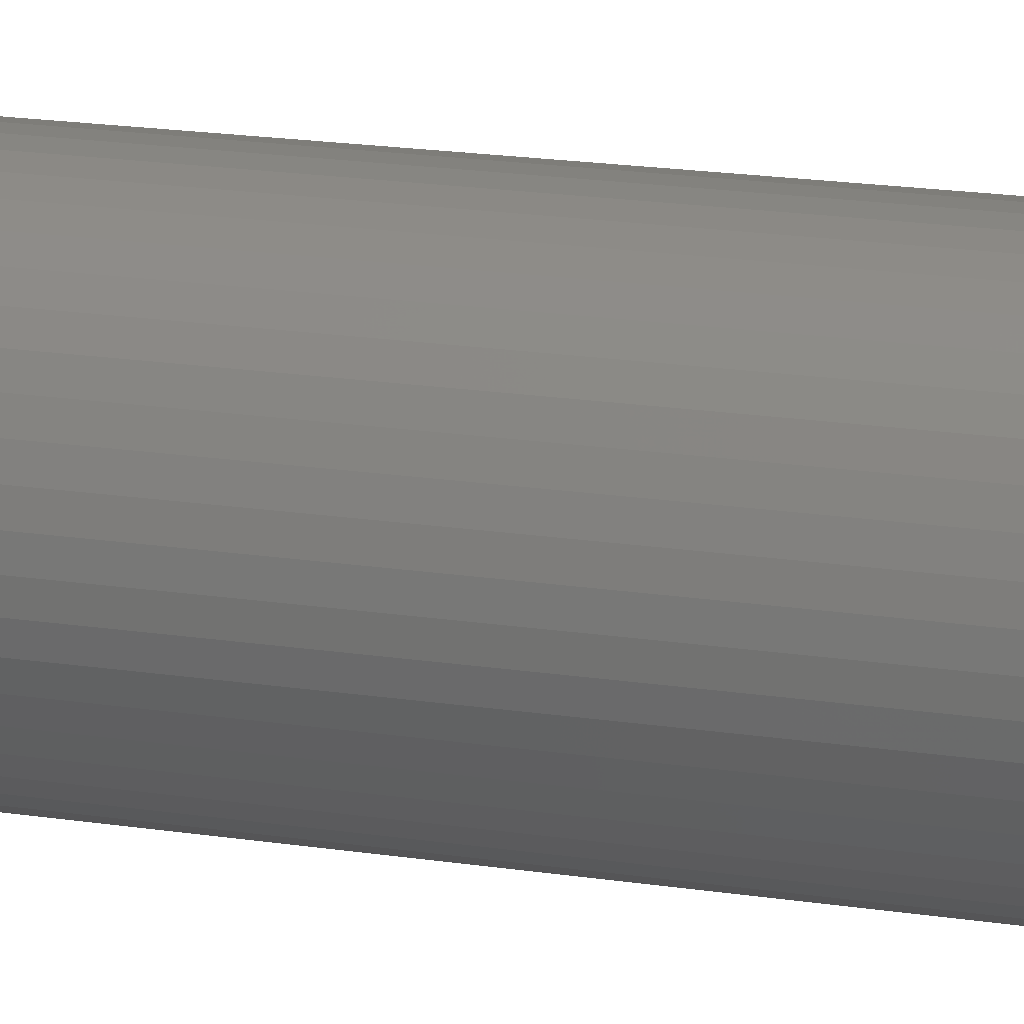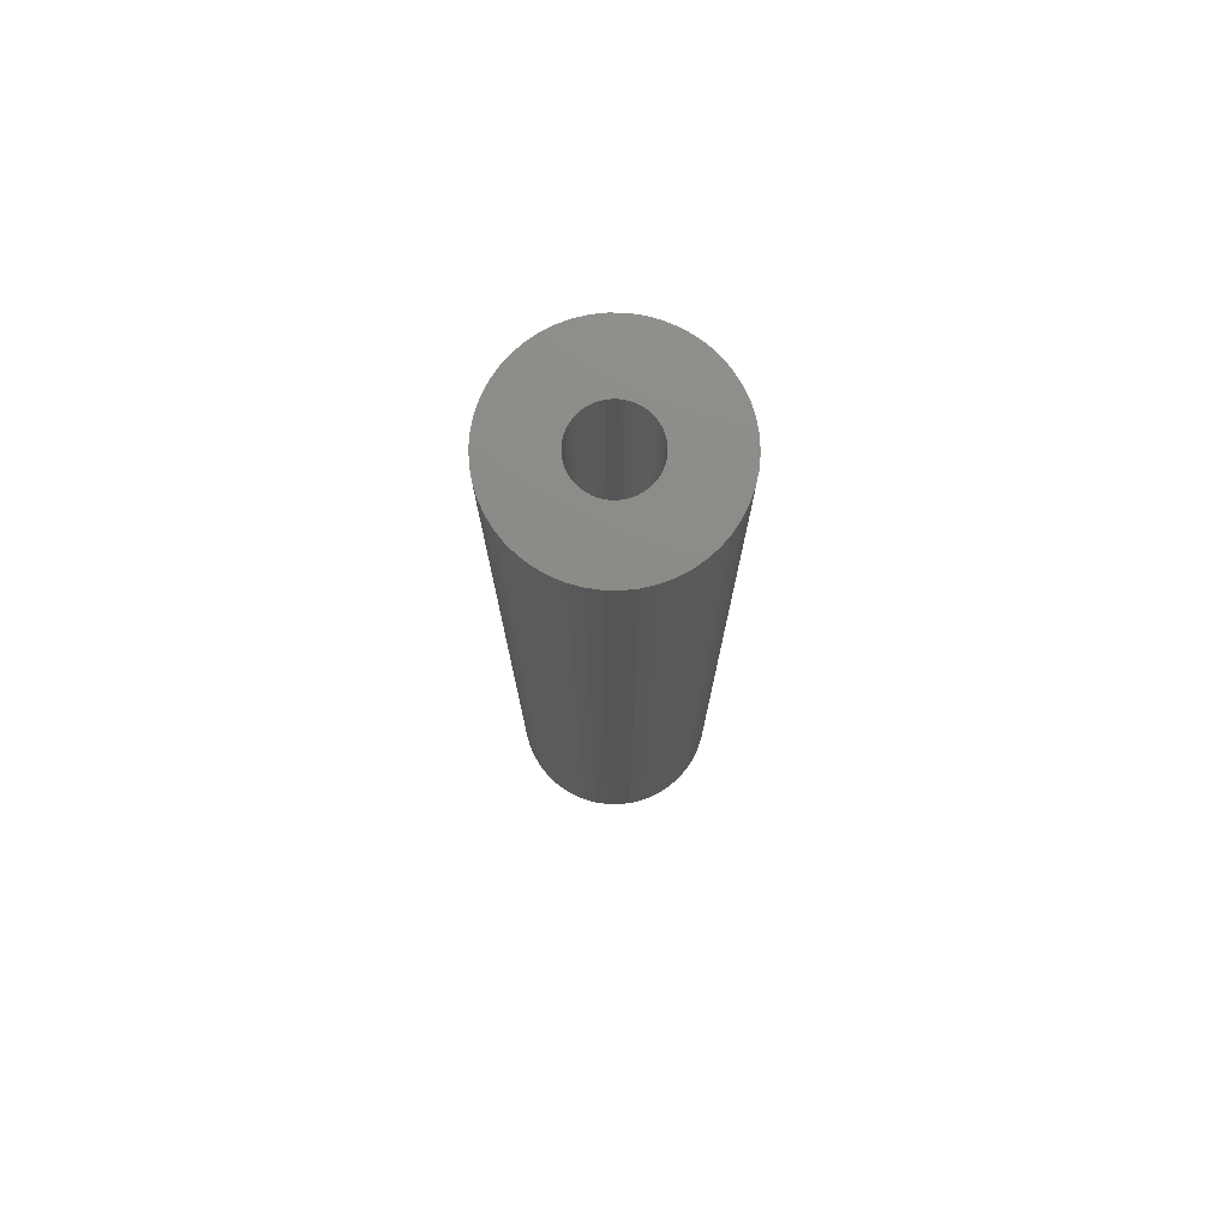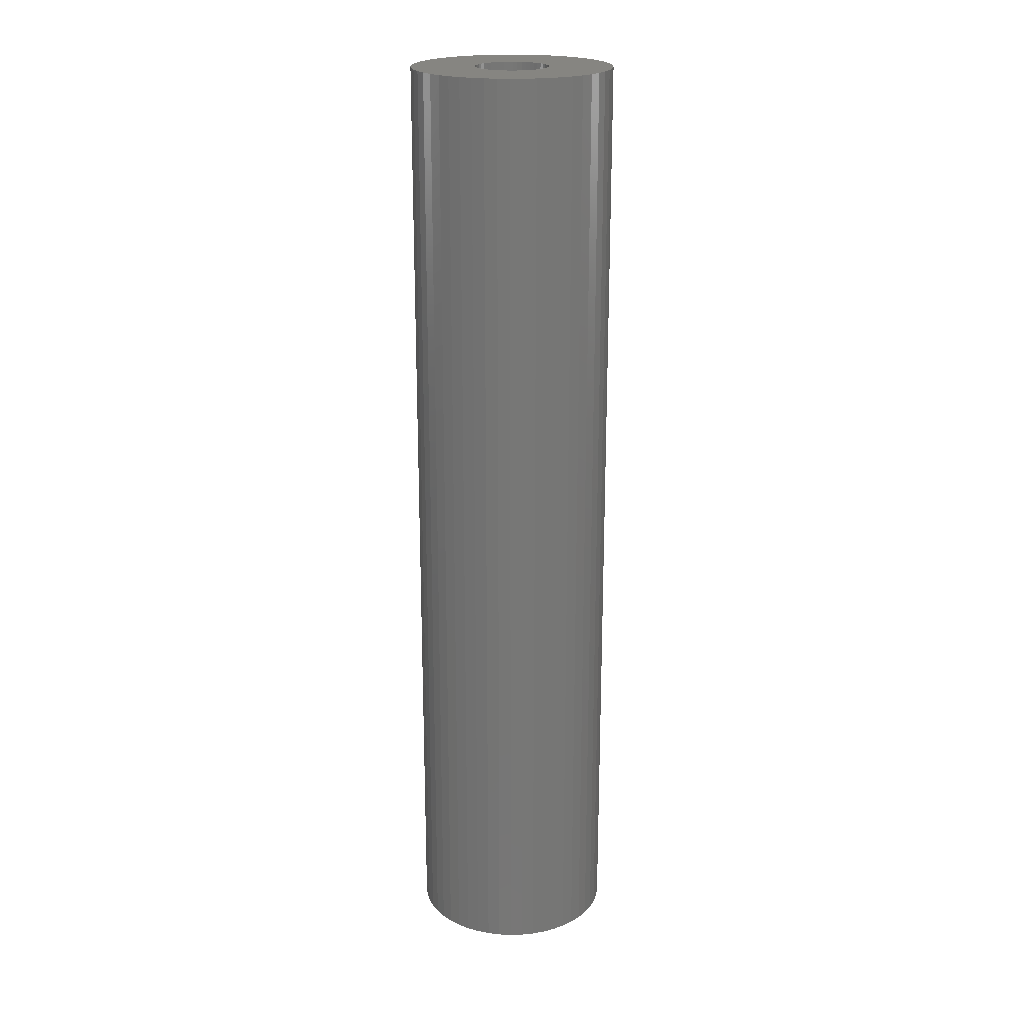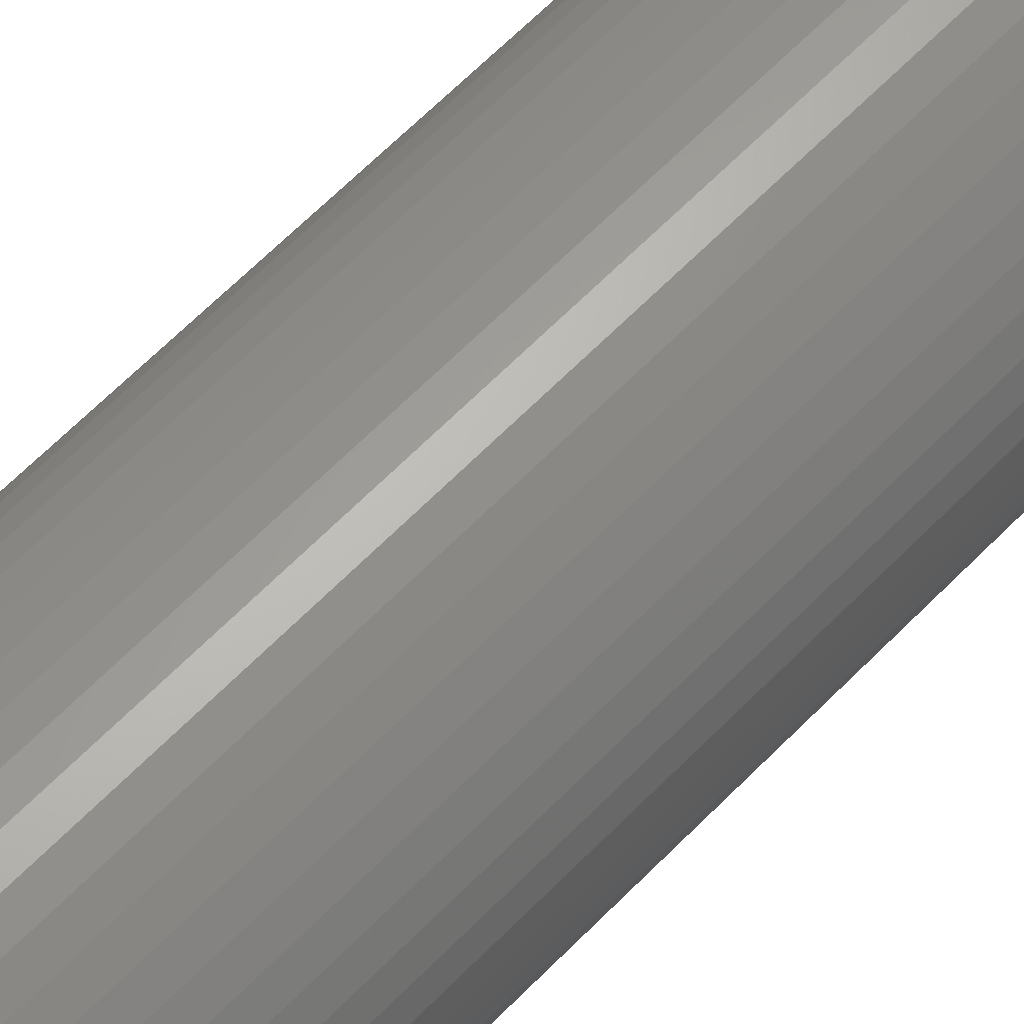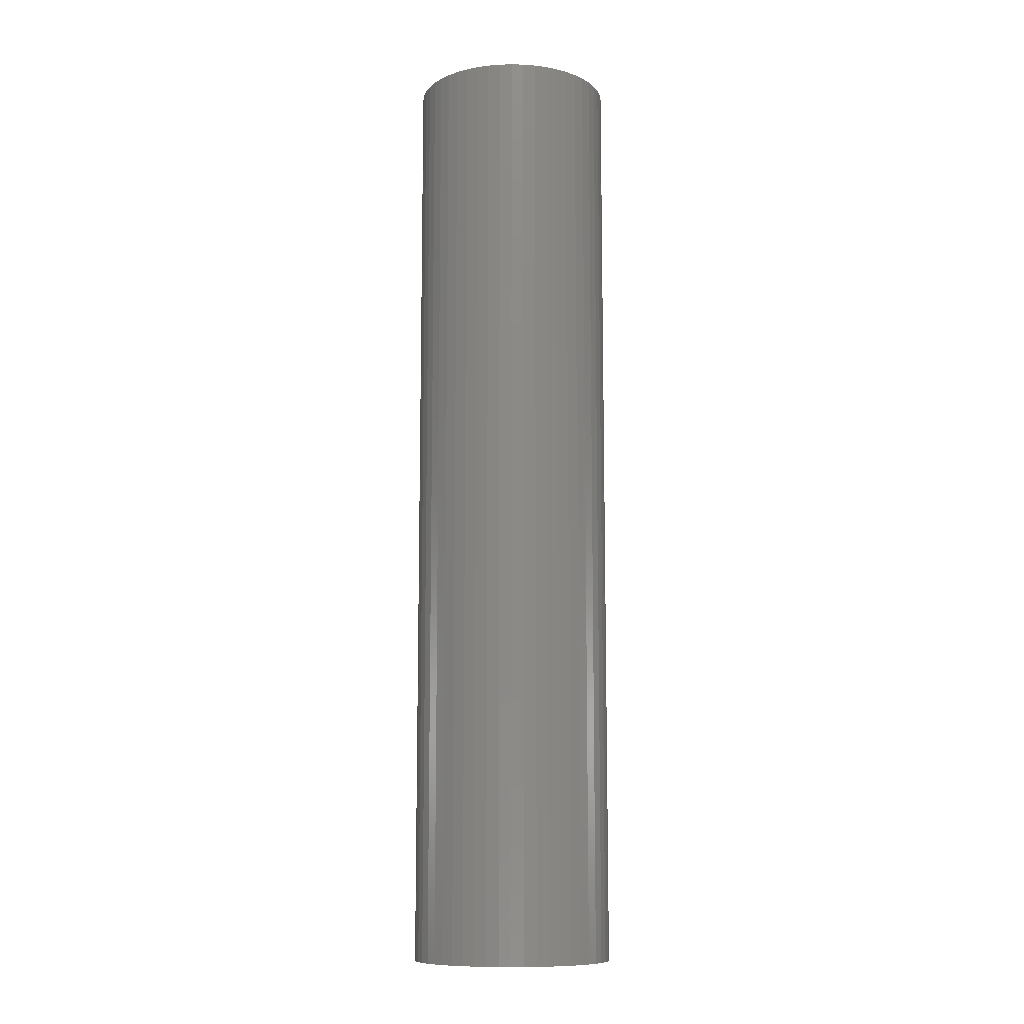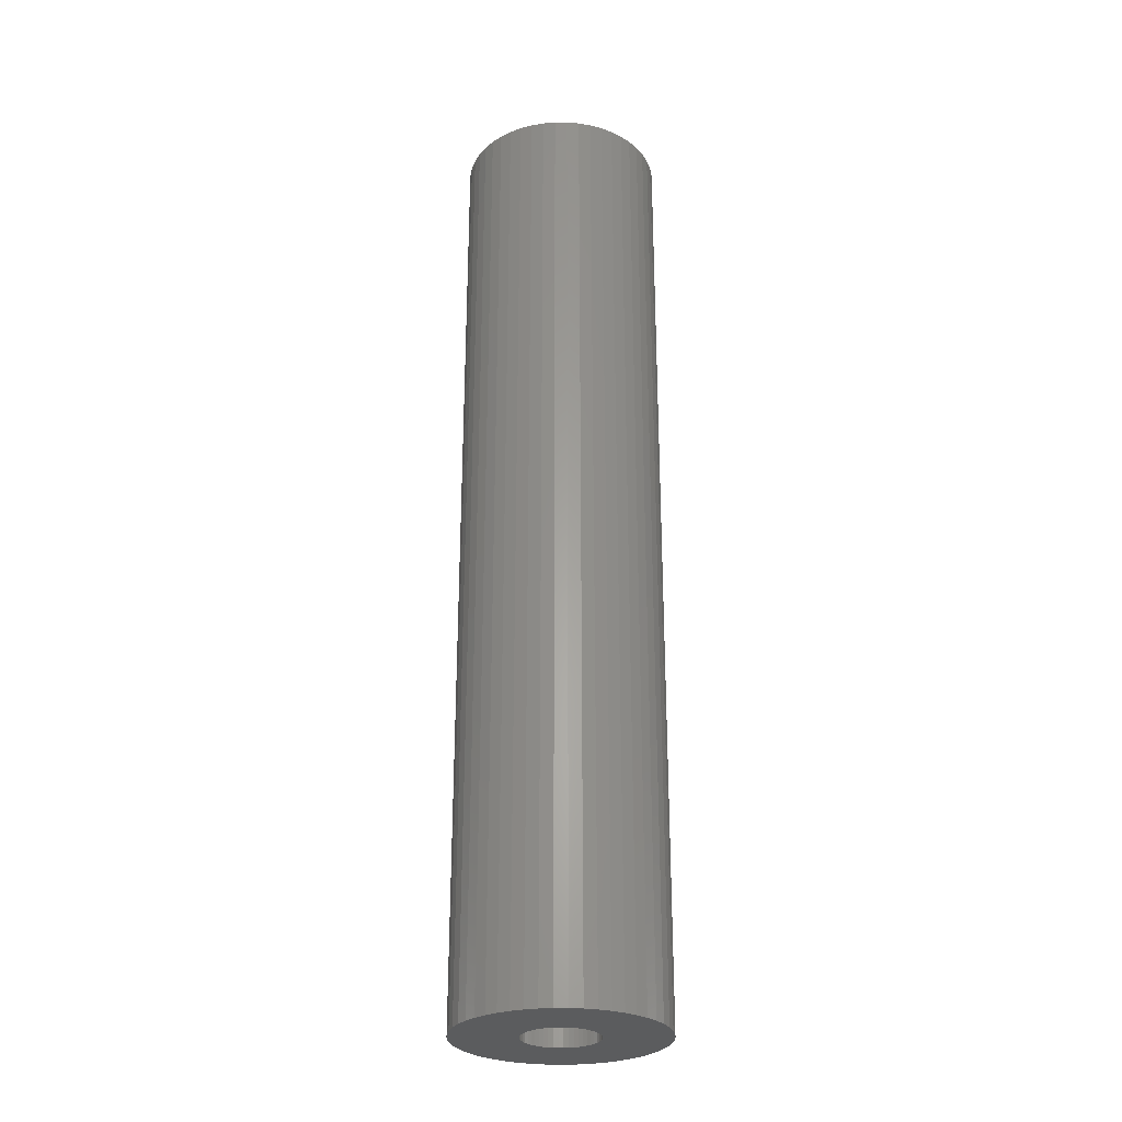
<metadata>
{"format":"stl","ext":"stl","renderer":"f3d","projection":"perspective","resolution":1024,"background":"white","views":[{"elev":16.8,"azim":108.1,"up":"+Y"},{"elev":76.1,"azim":22.7,"up":"+Z"},{"elev":20.9,"azim":-117.9,"up":"+Z"},{"elev":61.2,"azim":-136.5,"up":"+Y"},{"elev":-10.5,"azim":-104.1,"up":"+Z"},{"elev":-27.8,"azim":-151.2,"up":"+Z"}]}
</metadata>
<code>
# stl→obj: 200 verts, 400 faces
v 4.25 0 20
v 4.216 0.5327 -20
v 4.216 0.5327 20
v 4.25 0 -20
v -4.25 0 -20
v -4.216 0.5327 20
v -4.216 0.5327 -20
v -4.25 0 20
v 0.2669 4.242 -20
v -0.2669 4.242 20
v 0.2669 4.242 20
v -0.2669 4.242 -20
v -0.2669 -4.242 -20
v 0.2669 -4.242 20
v -0.2669 -4.242 20
v 0.2669 -4.242 -20
v 3.098 2.909 -20
v 2.709 3.275 20
v 3.098 2.909 20
v 2.709 3.275 -20
v -2.709 3.275 -20
v -3.098 2.909 20
v -2.709 3.275 20
v -3.098 2.909 -20
v -1.313 4.042 -20
v -1.81 3.846 20
v -1.313 4.042 20
v -1.81 3.846 -20
v 3.952 -1.565 20
v 4.116 -1.057 -20
v 4.116 -1.057 20
v 3.952 -1.565 -20
v 3.952 1.565 20
v 3.724 2.047 -20
v 3.724 2.047 20
v 3.952 1.565 -20
v 4.116 1.057 -20
v 4.116 1.057 20
v 3.438 2.498 -20
v 3.438 2.498 20
v 1.81 3.846 -20
v 1.313 4.042 20
v 1.81 3.846 20
v 1.313 4.042 -20
v 0.7964 4.175 20
v 0.7964 4.175 -20
v 2.277 3.588 20
v 2.277 3.588 -20
v -3.952 1.565 -20
v -3.724 2.047 20
v -3.724 2.047 -20
v -3.952 1.565 20
v -4.116 1.057 -20
v -4.116 1.057 20
v -2.277 3.588 20
v -2.277 3.588 -20
v -0.7964 4.175 20
v -0.7964 4.175 -20
v 0.7964 -4.175 20
v 0.7964 -4.175 -20
v 1.81 -3.846 -20
v 2.277 -3.588 20
v 1.81 -3.846 20
v 2.277 -3.588 -20
v -3.438 2.498 20
v -3.438 2.498 -20
v 1.55 0 20
v 1.538 0.1943 20
v 4.216 -0.5327 20
v 1.501 0.3855 20
v 1.538 -0.1943 20
v 1.441 0.5706 20
v 1.358 0.7467 20
v 1.501 -0.3855 20
v 1.254 0.9111 20
v 1.13 1.061 20
v 1.441 -0.5706 20
v 0.988 1.194 20
v 3.724 -2.047 20
v 0.8305 1.309 20
v 1.358 -0.7467 20
v 3.438 -2.498 20
v 0.66 1.402 20
v 0.479 1.474 20
v 0.2904 1.523 20
v 0.09732 1.547 20
v -0.09732 1.547 20
v -0.2904 1.523 20
v -0.479 1.474 20
v -0.66 1.402 20
v -0.8305 1.309 20
v -0.988 1.194 20
v -1.13 1.061 20
v -1.254 0.9111 20
v -1.358 0.7467 20
v 1.254 -0.9111 20
v 3.098 -2.909 20
v 1.13 -1.061 20
v 2.709 -3.275 20
v 0.988 -1.194 20
v 0.8305 -1.309 20
v 0.66 -1.402 20
v 1.313 -4.042 20
v 0.479 -1.474 20
v 0.2904 -1.523 20
v 0.09732 -1.547 20
v -0.09732 -1.547 20
v -0.2904 -1.523 20
v -0.7964 -4.175 20
v -0.479 -1.474 20
v -1.313 -4.042 20
v -0.66 -1.402 20
v -1.81 -3.846 20
v -0.8305 -1.309 20
v -2.277 -3.588 20
v -0.988 -1.194 20
v -2.709 -3.275 20
v -1.13 -1.061 20
v -3.098 -2.909 20
v -1.254 -0.9111 20
v -3.438 -2.498 20
v -1.358 -0.7467 20
v -3.724 -2.047 20
v -1.441 -0.5706 20
v -3.952 -1.565 20
v -1.501 -0.3855 20
v -4.116 -1.057 20
v -1.538 -0.1943 20
v -4.216 -0.5327 20
v -1.55 0 20
v -1.441 0.5706 20
v -1.501 0.3855 20
v -1.538 0.1943 20
v 4.216 -0.5327 -20
v 3.724 -2.047 -20
v 3.438 -2.498 -20
v 1.55 0 -20
v 1.538 -0.1943 -20
v 1.501 -0.3855 -20
v 1.538 0.1943 -20
v 1.441 -0.5706 -20
v 1.358 -0.7467 -20
v 1.501 0.3855 -20
v 1.254 -0.9111 -20
v 3.098 -2.909 -20
v 1.13 -1.061 -20
v 2.709 -3.275 -20
v 1.441 0.5706 -20
v 0.988 -1.194 -20
v 0.8305 -1.309 -20
v 1.358 0.7467 -20
v 0.66 -1.402 -20
v 1.313 -4.042 -20
v 0.479 -1.474 -20
v 0.2904 -1.523 -20
v 0.09732 -1.547 -20
v -0.09732 -1.547 -20
v -0.2904 -1.523 -20
v -0.7964 -4.175 -20
v -0.479 -1.474 -20
v -1.313 -4.042 -20
v -0.66 -1.402 -20
v -1.81 -3.846 -20
v -0.8305 -1.309 -20
v -2.277 -3.588 -20
v -0.988 -1.194 -20
v -2.709 -3.275 -20
v -1.13 -1.061 -20
v -3.098 -2.909 -20
v -1.254 -0.9111 -20
v -3.438 -2.498 -20
v -1.358 -0.7467 -20
v 1.254 0.9111 -20
v 1.13 1.061 -20
v 0.988 1.194 -20
v 0.8305 1.309 -20
v 0.66 1.402 -20
v 0.479 1.474 -20
v 0.2904 1.523 -20
v 0.09732 1.547 -20
v -0.09732 1.547 -20
v -0.2904 1.523 -20
v -0.479 1.474 -20
v -0.66 1.402 -20
v -0.8305 1.309 -20
v -0.988 1.194 -20
v -1.13 1.061 -20
v -1.254 0.9111 -20
v -1.358 0.7467 -20
v -1.441 0.5706 -20
v -1.501 0.3855 -20
v -1.538 0.1943 -20
v -1.55 0 -20
v -3.724 -2.047 -20
v -1.441 -0.5706 -20
v -3.952 -1.565 -20
v -1.501 -0.3855 -20
v -4.116 -1.057 -20
v -1.538 -0.1943 -20
v -4.216 -0.5327 -20
f 1 2 3
f 2 1 4
f 5 6 7
f 6 5 8
f 9 10 11
f 10 9 12
f 13 14 15
f 14 13 16
f 17 18 19
f 18 17 20
f 21 22 23
f 22 21 24
f 25 26 27
f 26 25 28
f 29 30 31
f 30 29 32
f 33 34 35
f 34 33 36
f 3 37 38
f 37 3 2
f 35 39 40
f 39 35 34
f 41 42 43
f 42 41 44
f 44 45 42
f 45 44 46
f 20 47 18
f 47 20 48
f 49 50 51
f 50 49 52
f 53 52 49
f 52 53 54
f 28 55 26
f 55 28 56
f 12 57 10
f 57 12 58
f 16 59 14
f 59 16 60
f 61 62 63
f 62 61 64
f 38 36 33
f 36 38 37
f 40 17 19
f 17 40 39
f 46 11 45
f 11 46 9
f 48 43 47
f 43 48 41
f 51 65 66
f 65 51 50
f 66 22 24
f 22 66 65
f 7 54 53
f 54 7 6
f 67 1 3
f 68 3 38
f 1 67 69
f 70 38 33
f 71 69 67
f 72 33 35
f 69 71 31
f 73 35 40
f 74 31 71
f 75 40 19
f 31 74 29
f 76 19 18
f 77 29 74
f 78 18 47
f 29 77 79
f 80 47 43
f 81 79 77
f 79 81 82
f 3 68 67
f 38 70 68
f 33 72 70
f 35 73 72
f 83 43 42
f 40 75 73
f 19 76 75
f 18 78 76
f 47 80 78
f 84 42 45
f 43 83 80
f 42 84 83
f 45 85 84
f 11 85 45
f 11 86 85
f 11 87 86
f 10 87 11
f 10 88 87
f 57 88 10
f 88 57 89
f 27 89 57
f 89 27 90
f 26 90 27
f 90 26 91
f 55 91 26
f 91 55 92
f 23 92 55
f 92 23 93
f 22 93 23
f 93 22 94
f 65 94 22
f 94 65 95
f 96 82 81
f 82 96 97
f 98 97 96
f 97 98 99
f 100 99 98
f 99 100 62
f 101 62 100
f 62 101 63
f 102 63 101
f 63 102 103
f 104 103 102
f 103 104 59
f 105 59 104
f 105 14 59
f 106 14 105
f 107 14 106
f 107 15 14
f 108 15 107
f 109 108 110
f 111 110 112
f 108 109 15
f 113 112 114
f 115 114 116
f 117 116 118
f 119 118 120
f 110 111 109
f 121 120 122
f 123 122 124
f 125 124 126
f 127 126 128
f 129 128 130
f 50 95 65
f 112 113 111
f 95 50 131
f 114 115 113
f 52 131 50
f 116 117 115
f 131 52 132
f 118 119 117
f 54 132 52
f 120 121 119
f 132 54 133
f 122 123 121
f 6 133 54
f 124 125 123
f 133 6 130
f 126 127 125
f 8 130 6
f 128 129 127
f 130 8 129
f 56 23 55
f 23 56 21
f 58 27 57
f 27 58 25
f 69 4 1
f 4 69 134
f 82 135 79
f 135 82 136
f 31 134 69
f 134 31 30
f 137 4 134
f 138 134 30
f 4 137 2
f 139 30 32
f 140 2 137
f 141 32 135
f 2 140 37
f 142 135 136
f 143 37 140
f 144 136 145
f 37 143 36
f 146 145 147
f 148 36 143
f 149 147 64
f 36 148 34
f 150 64 61
f 151 34 148
f 34 151 39
f 134 138 137
f 30 139 138
f 32 141 139
f 135 142 141
f 152 61 153
f 136 144 142
f 145 146 144
f 147 149 146
f 64 150 149
f 154 153 60
f 61 152 150
f 153 154 152
f 60 155 154
f 16 155 60
f 16 156 155
f 16 157 156
f 13 157 16
f 13 158 157
f 159 158 13
f 158 159 160
f 161 160 159
f 160 161 162
f 163 162 161
f 162 163 164
f 165 164 163
f 164 165 166
f 167 166 165
f 166 167 168
f 169 168 167
f 168 169 170
f 171 170 169
f 170 171 172
f 173 39 151
f 39 173 17
f 174 17 173
f 17 174 20
f 175 20 174
f 20 175 48
f 176 48 175
f 48 176 41
f 177 41 176
f 41 177 44
f 178 44 177
f 44 178 46
f 179 46 178
f 179 9 46
f 180 9 179
f 181 9 180
f 181 12 9
f 182 12 181
f 58 182 183
f 25 183 184
f 182 58 12
f 28 184 185
f 56 185 186
f 21 186 187
f 24 187 188
f 183 25 58
f 66 188 189
f 51 189 190
f 49 190 191
f 53 191 192
f 7 192 193
f 194 172 171
f 184 28 25
f 172 194 195
f 185 56 28
f 196 195 194
f 186 21 56
f 195 196 197
f 187 24 21
f 198 197 196
f 188 66 24
f 197 198 199
f 189 51 66
f 200 199 198
f 190 49 51
f 199 200 193
f 191 53 49
f 5 193 200
f 192 7 53
f 193 5 7
f 64 99 62
f 99 64 147
f 79 32 29
f 32 79 135
f 171 123 194
f 123 171 121
f 196 127 198
f 127 196 125
f 147 97 99
f 97 147 145
f 60 103 59
f 103 60 153
f 159 15 109
f 15 159 13
f 161 109 111
f 109 161 159
f 169 117 119
f 117 169 167
f 169 121 171
f 121 169 119
f 194 125 196
f 125 194 123
f 198 129 200
f 129 198 127
f 200 8 5
f 8 200 129
f 97 136 82
f 136 97 145
f 167 115 117
f 115 167 165
f 153 63 103
f 63 153 61
f 163 111 113
f 111 163 161
f 165 113 115
f 113 165 163
f 137 68 140
f 68 137 67
f 130 192 133
f 192 130 193
f 181 86 87
f 86 181 180
f 156 107 106
f 107 156 157
f 175 76 78
f 76 175 174
f 187 92 93
f 92 187 186
f 184 89 90
f 89 184 183
f 148 73 151
f 73 148 72
f 151 75 173
f 75 151 73
f 178 83 84
f 83 178 177
f 179 84 85
f 84 179 178
f 176 78 80
f 78 176 175
f 131 189 95
f 189 131 190
f 94 187 93
f 187 94 188
f 132 190 131
f 190 132 191
f 185 90 91
f 90 185 184
f 183 88 89
f 88 183 182
f 152 104 102
f 104 152 154
f 143 72 148
f 72 143 70
f 140 70 143
f 70 140 68
f 173 76 174
f 76 173 75
f 180 85 86
f 85 180 179
f 177 80 83
f 80 177 176
f 95 188 94
f 188 95 189
f 133 191 132
f 191 133 192
f 186 91 92
f 91 186 185
f 182 87 88
f 87 182 181
f 138 67 137
f 67 138 71
f 141 74 139
f 74 141 77
f 139 71 138
f 71 139 74
f 166 118 116
f 118 166 168
f 122 195 124
f 195 122 172
f 118 170 120
f 170 118 168
f 155 106 105
f 106 155 156
f 149 101 100
f 101 149 150
f 158 110 108
f 110 158 160
f 124 197 126
f 197 124 195
f 146 96 144
f 96 146 98
f 150 102 101
f 102 150 152
f 142 77 141
f 77 142 81
f 144 81 142
f 81 144 96
f 157 108 107
f 108 157 158
f 120 172 122
f 172 120 170
f 126 199 128
f 199 126 197
f 128 193 130
f 193 128 199
f 146 100 98
f 100 146 149
f 154 105 104
f 105 154 155
f 162 114 112
f 114 162 164
f 160 112 110
f 112 160 162
f 164 116 114
f 116 164 166

</code>
